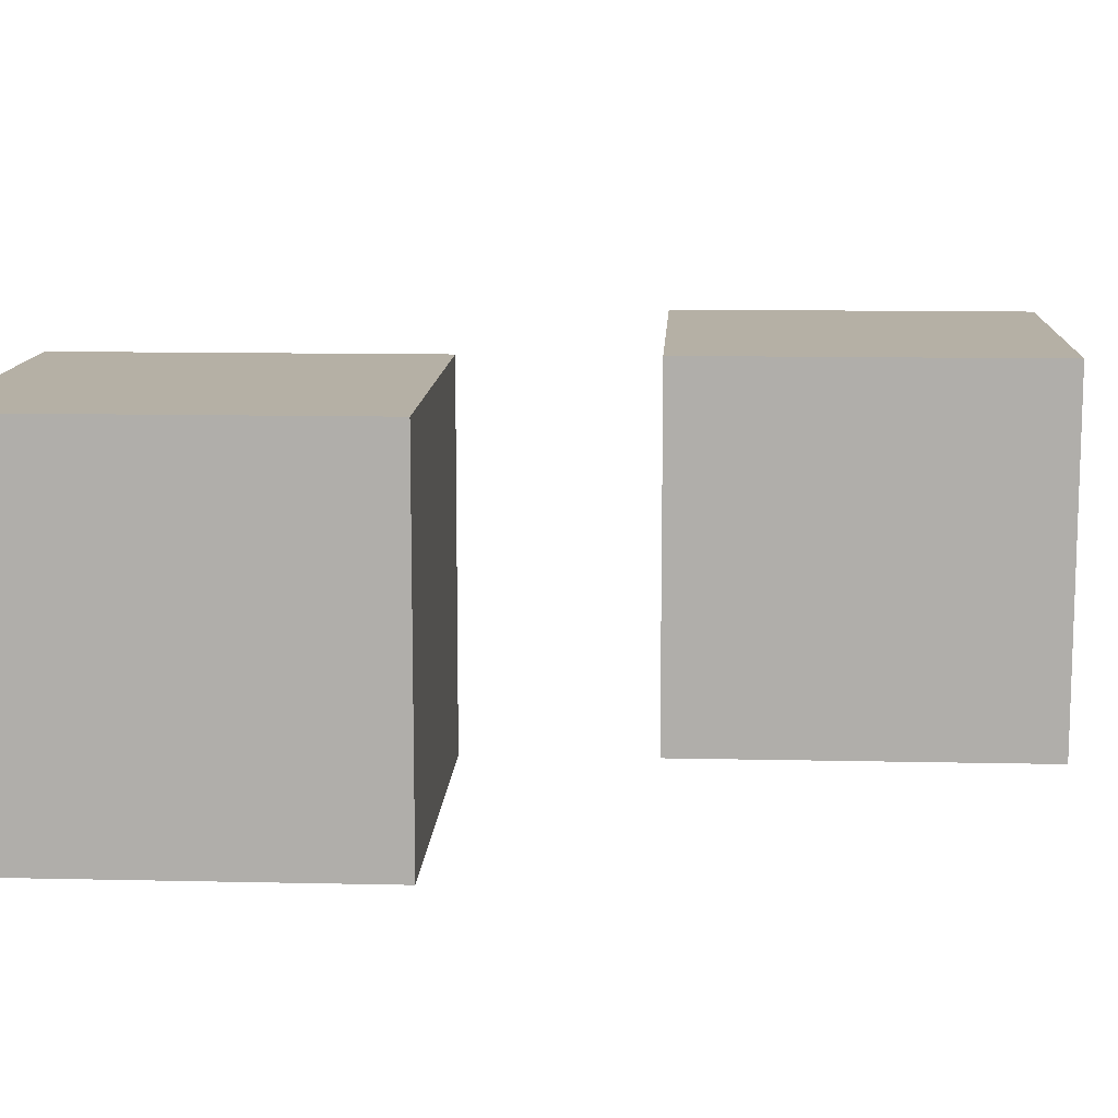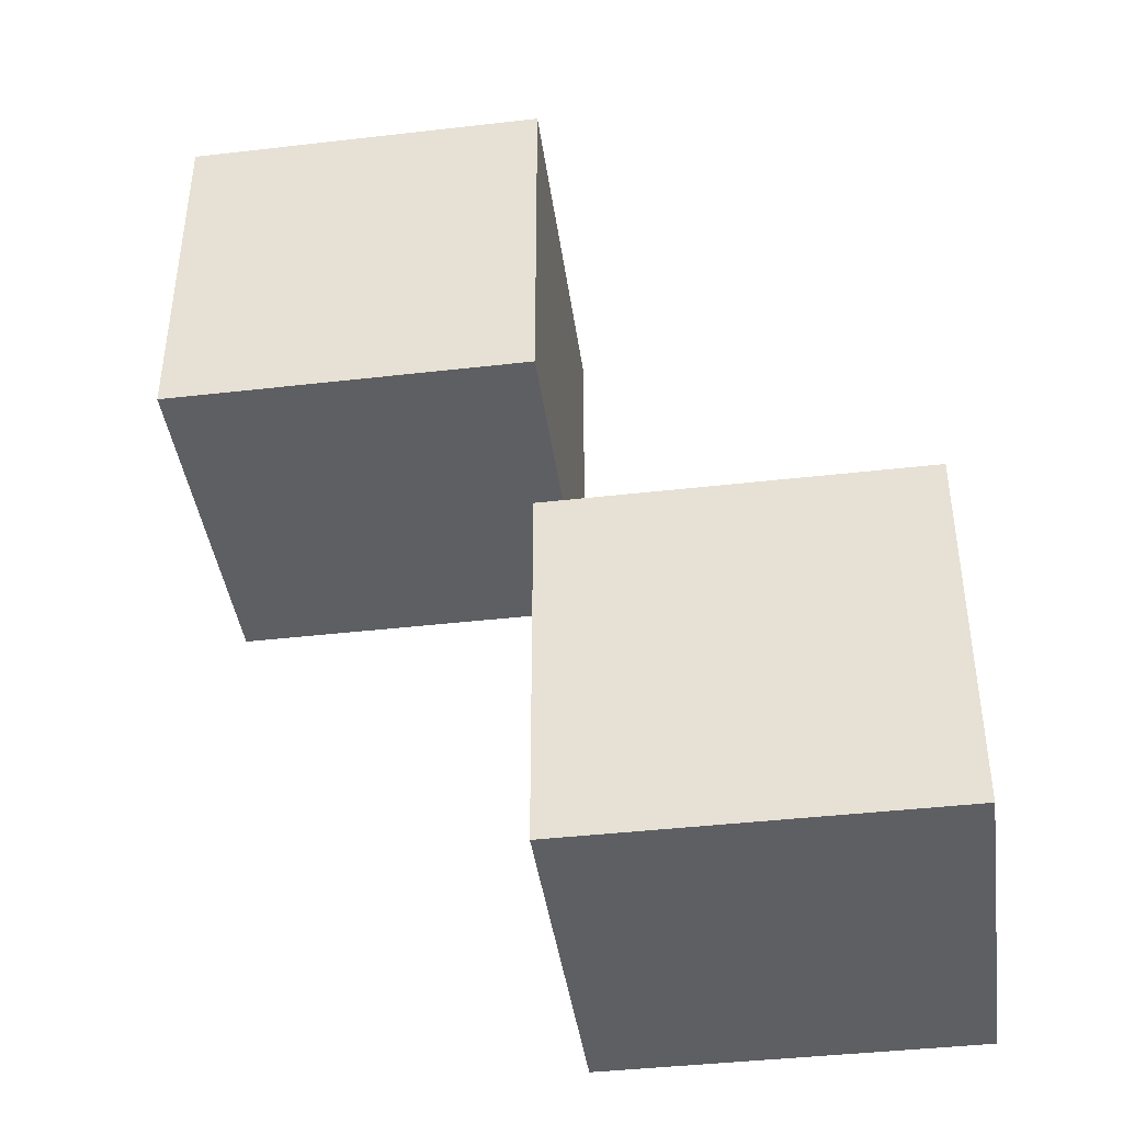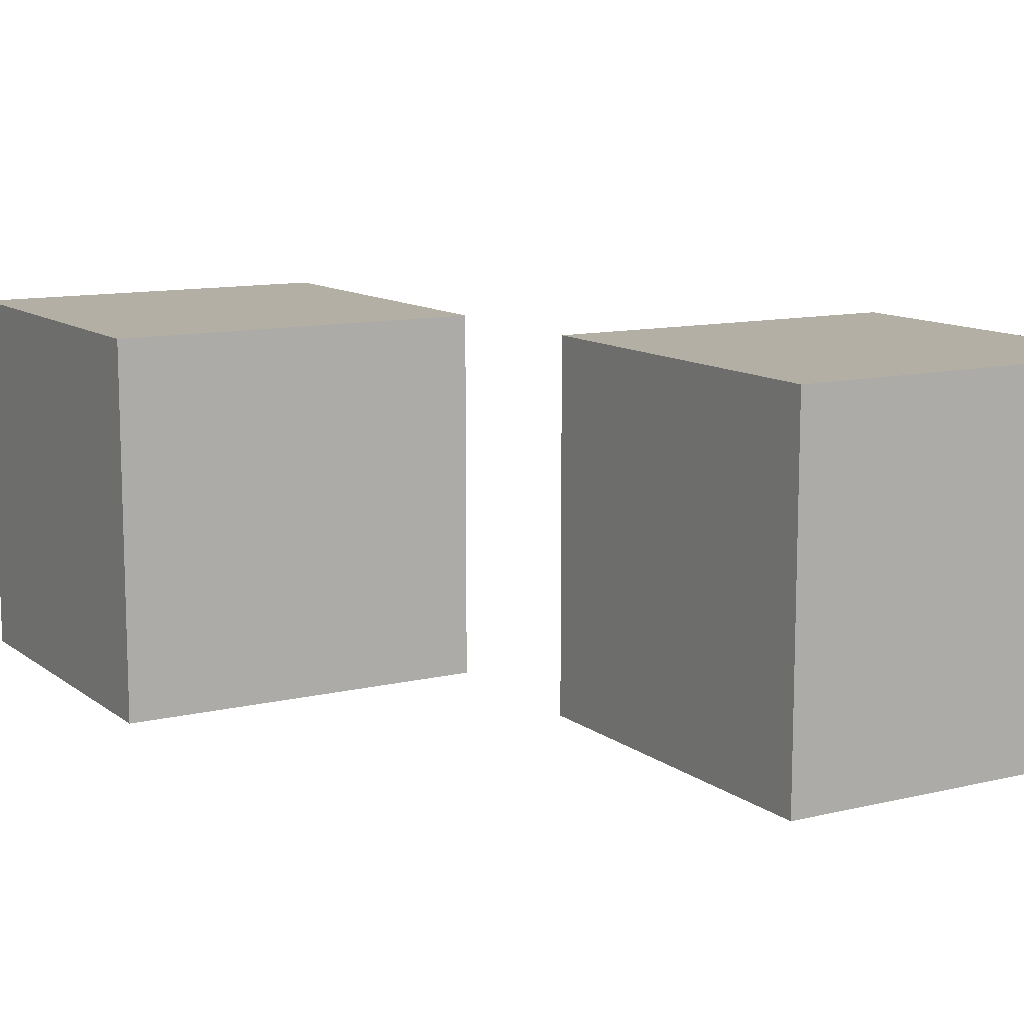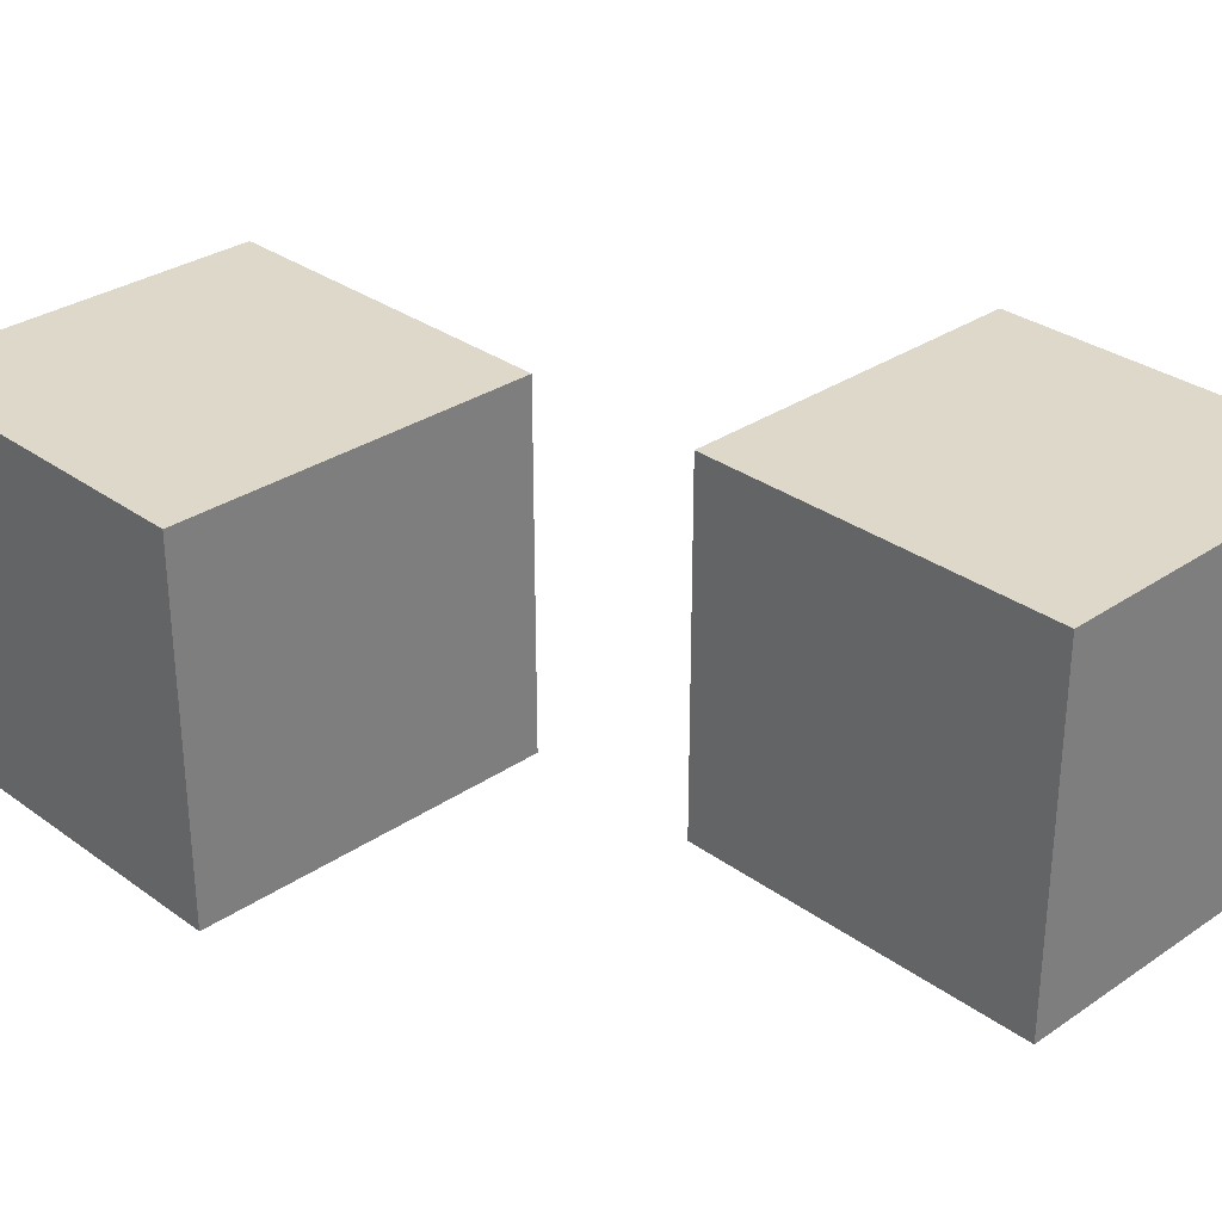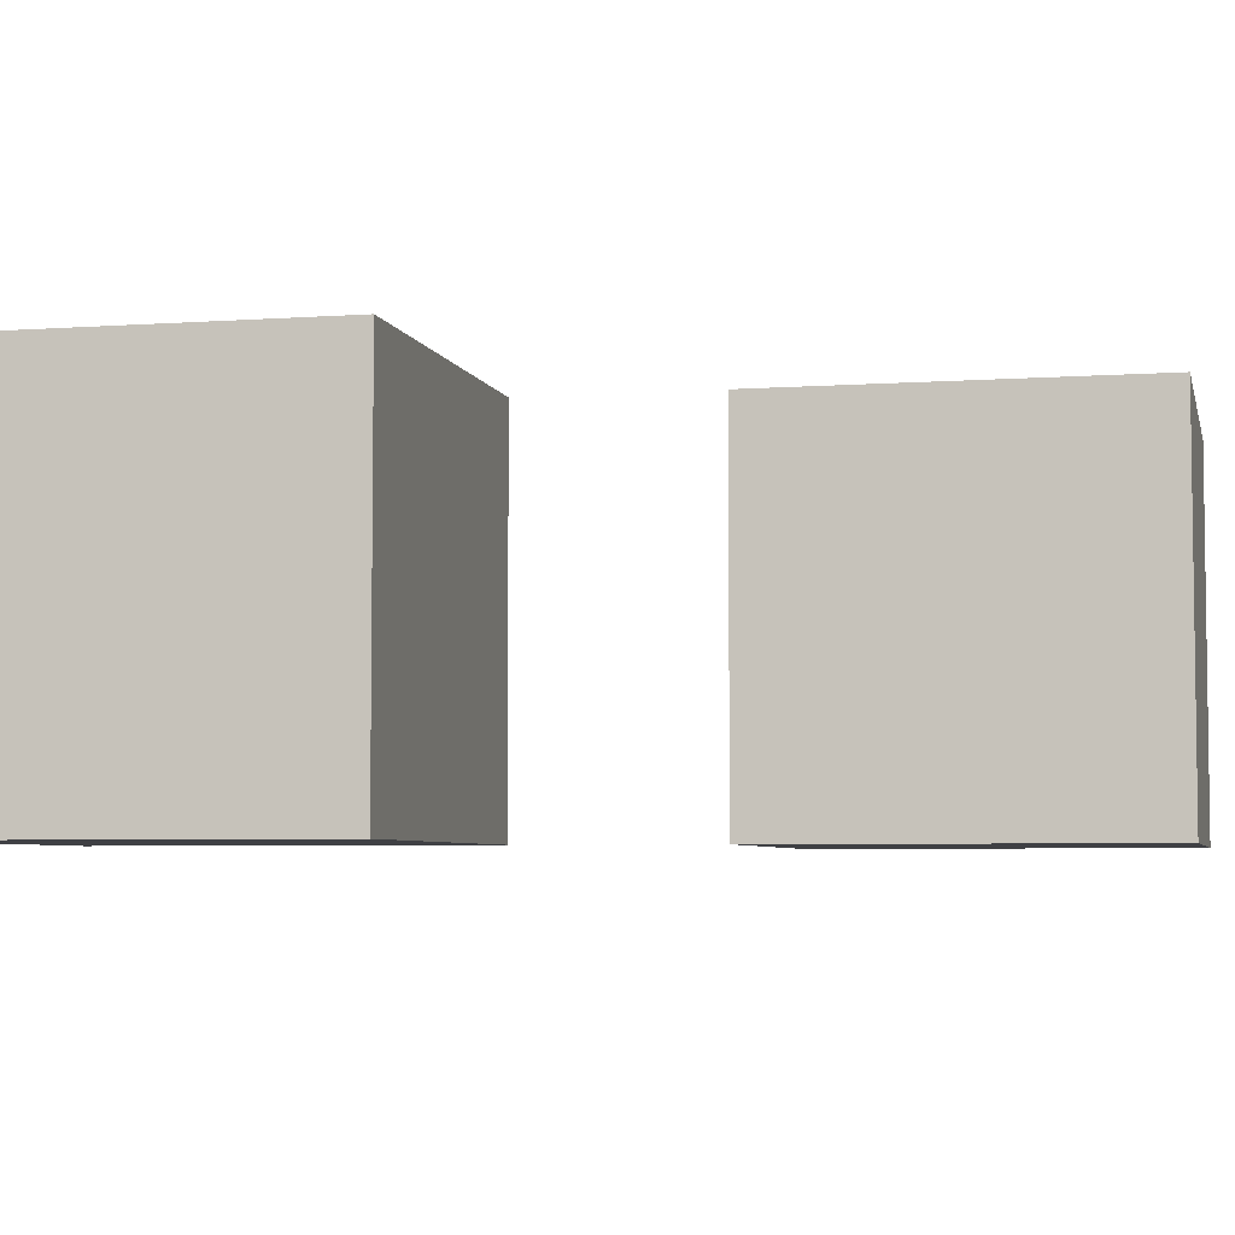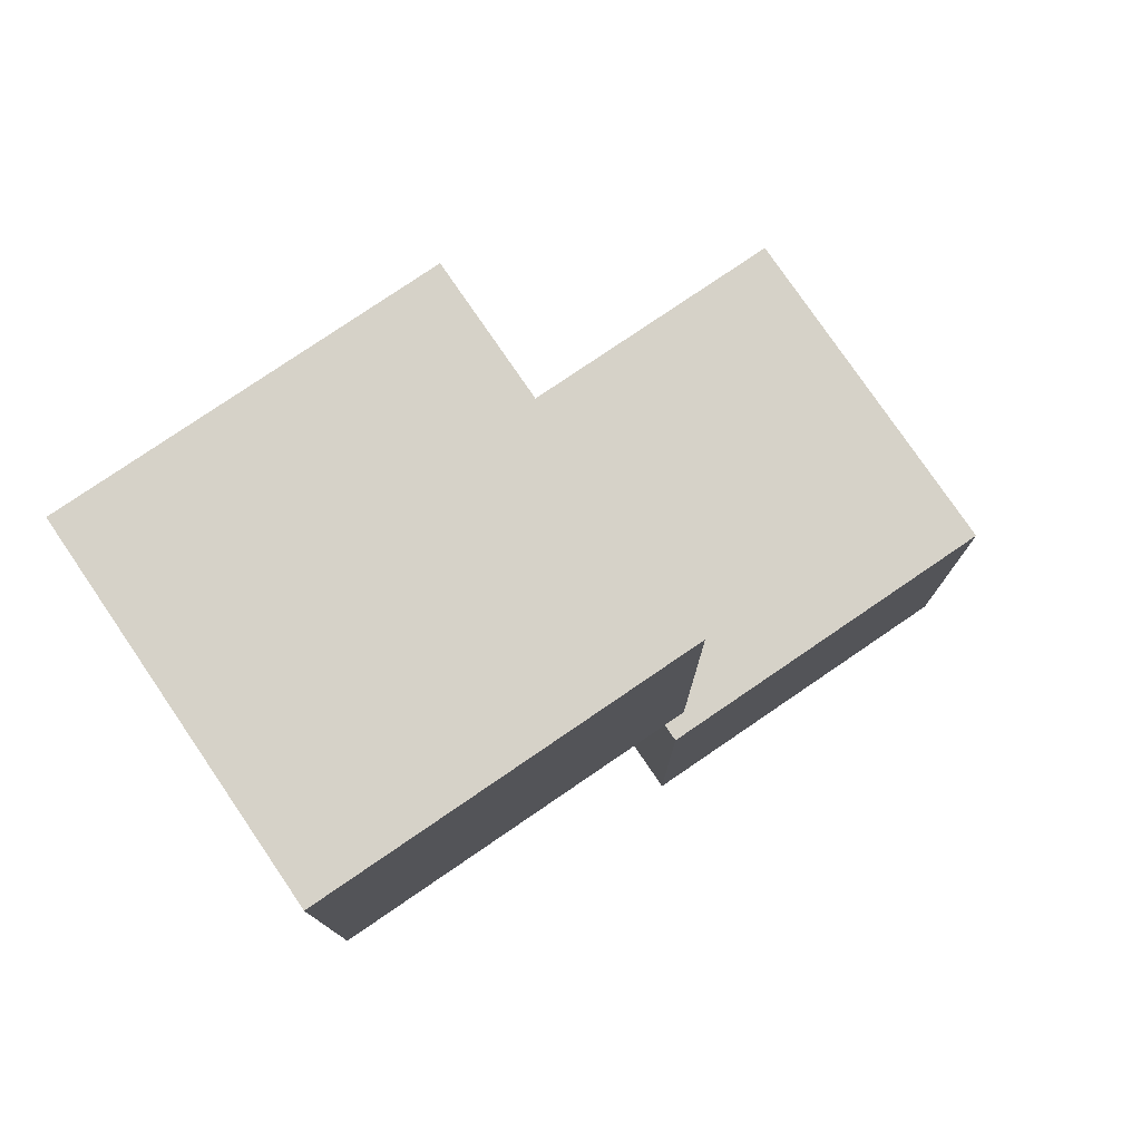
<metadata>
{"format":"obj","ext":"obj","renderer":"f3d","projection":"perspective","resolution":1024,"background":"white","views":[{"elev":11.7,"azim":93.1,"up":"+Y"},{"elev":-41.7,"azim":-172.1,"up":"+Z"},{"elev":11.3,"azim":149.6,"up":"+Y"},{"elev":31.0,"azim":135.9,"up":"+Y"},{"elev":-5.1,"azim":-77.2,"up":"+Y"},{"elev":78.0,"azim":145.7,"up":"+Z"}]}
</metadata>
<code>
o Cube
v 0 -1 3
v 0 1 3
v 2 1 3
v 2 -1 3
v -0 -1 5
v 1e-06 1 5
v 2 1 5
v 2 -1 5
v -2 -1 0
v -2 1 0
v 0 1 0
v -0 -1 0
v -2 -1 2
v -2 1 2
v 0 1 2
v -0 -1 2
f 1 2 3 4
f 5 8 7 6
f 1 5 6 2
f 2 6 7 3
f 3 7 8 4
f 5 1 4 8
f 9 10 11 12
f 13 16 15 14
f 9 13 14 10
f 10 14 15 11
f 11 15 16 12
f 13 9 12 16

</code>
